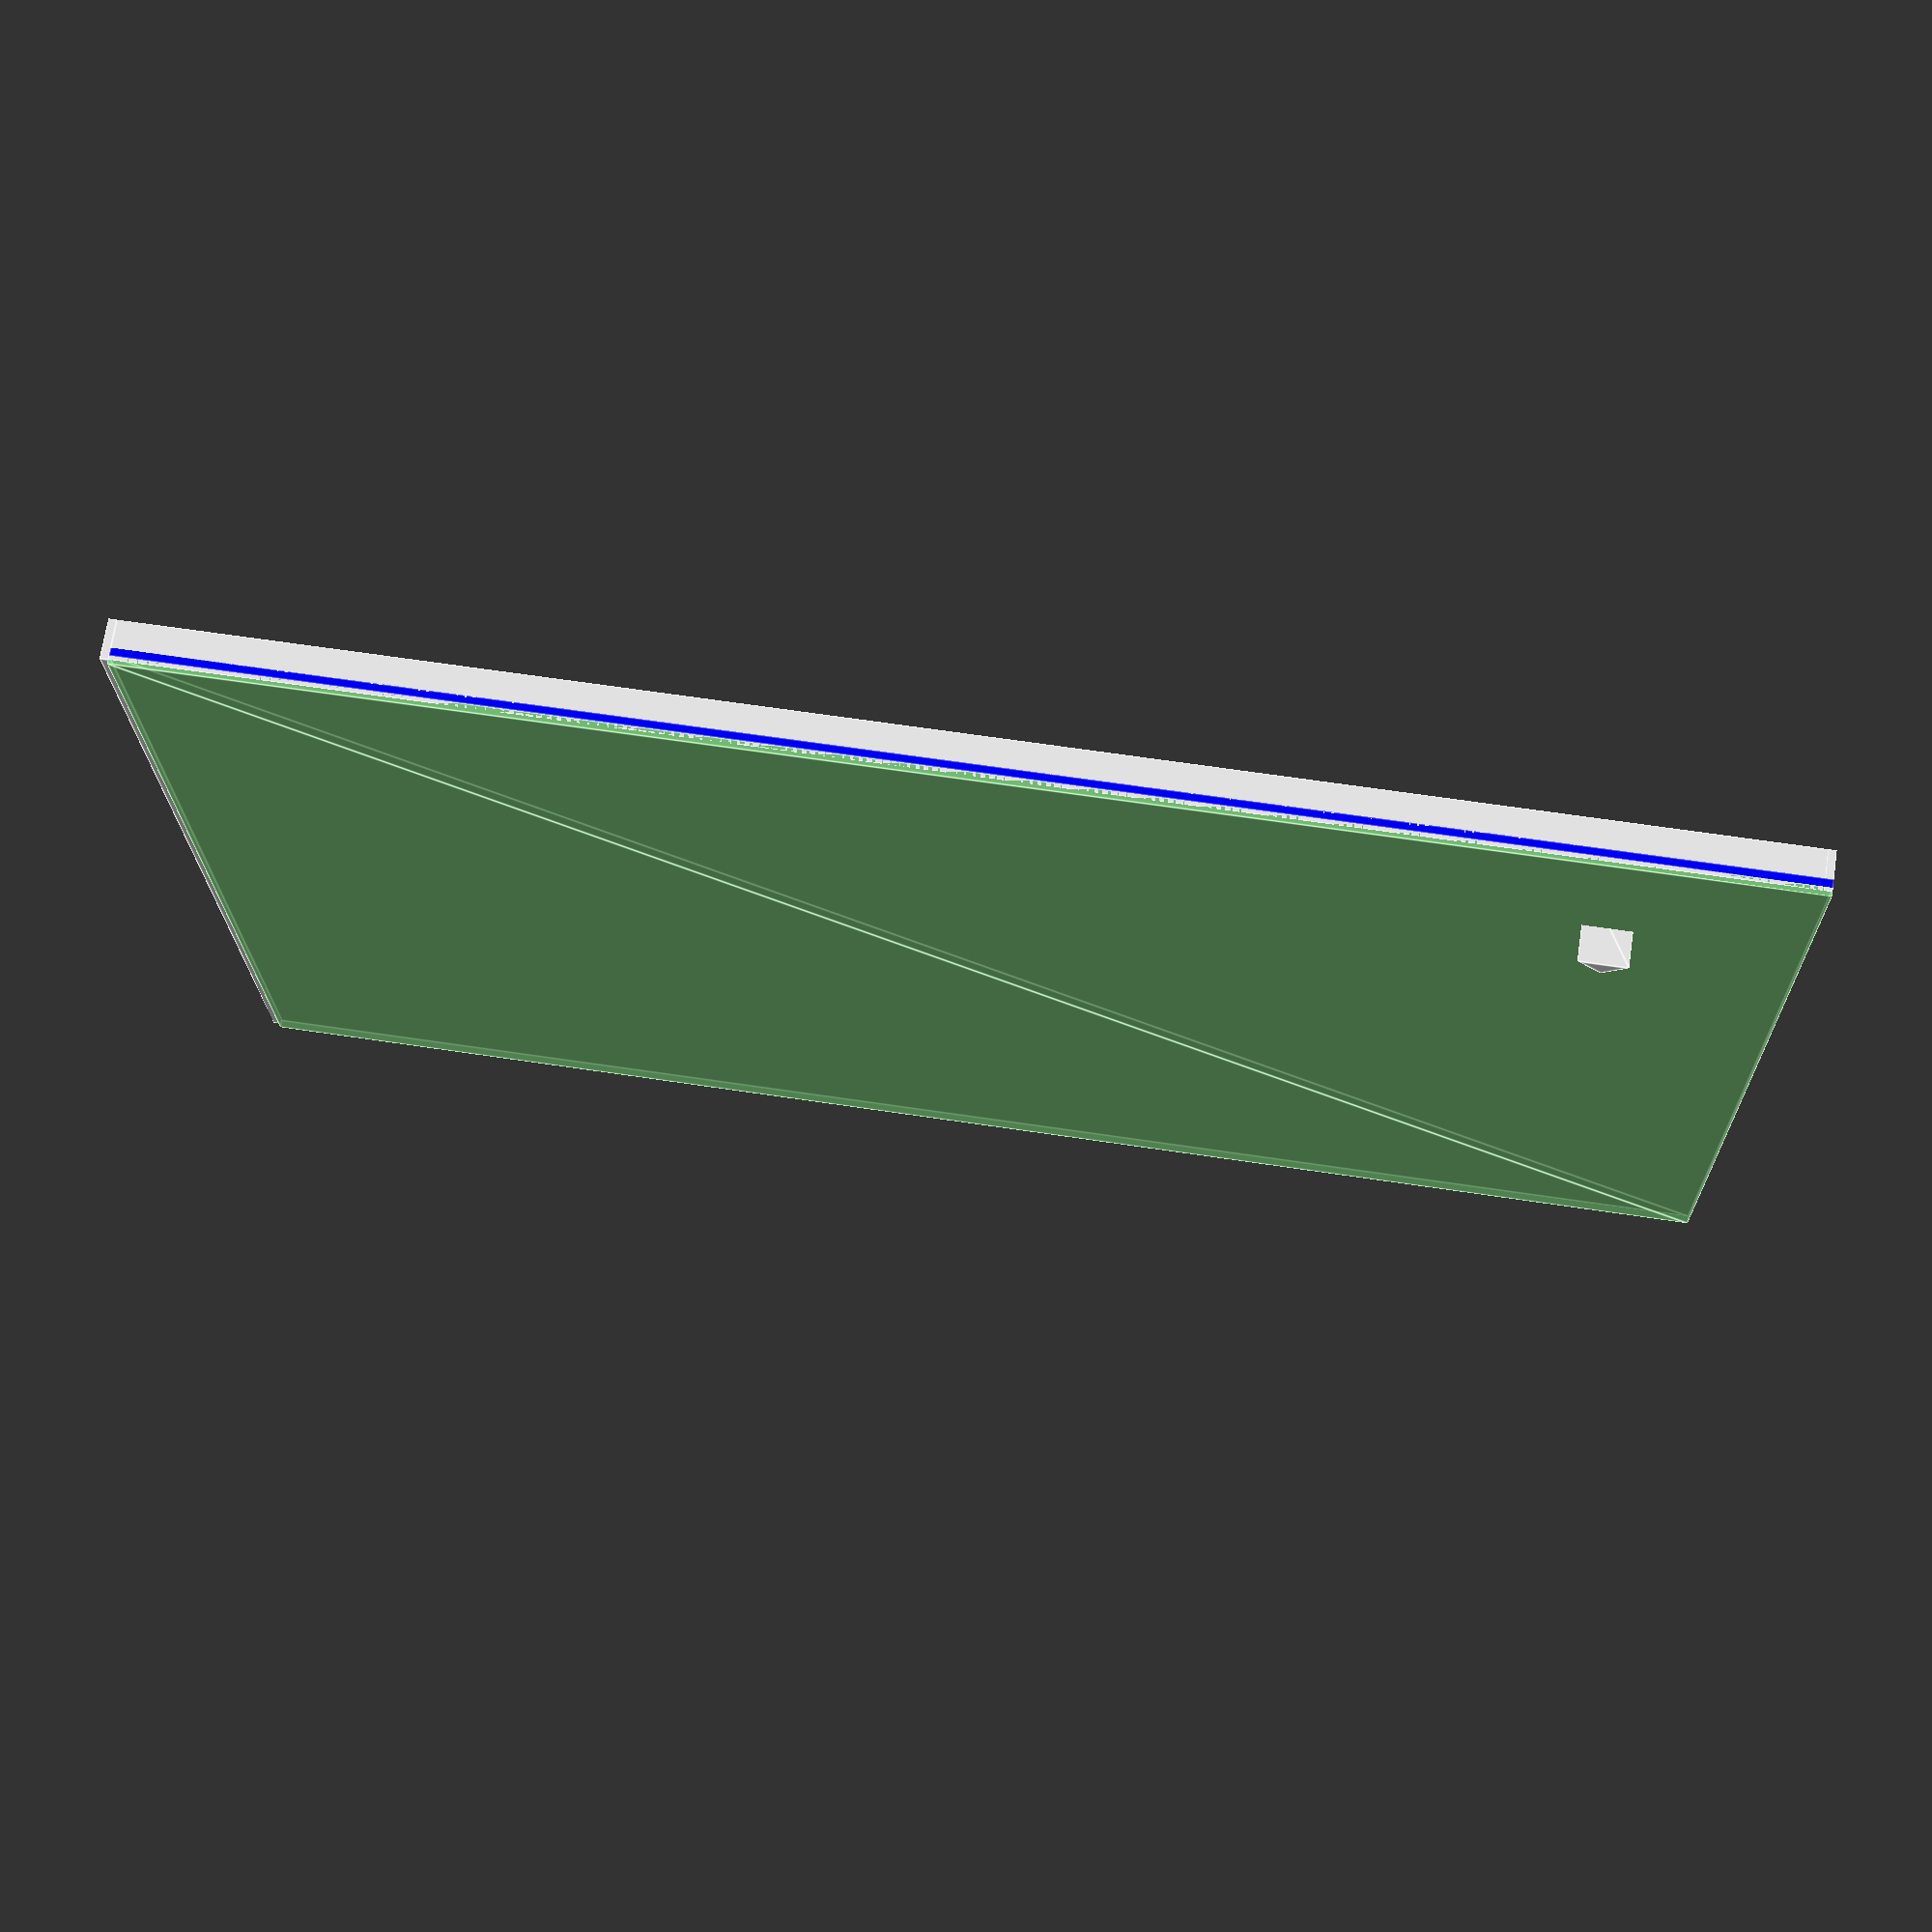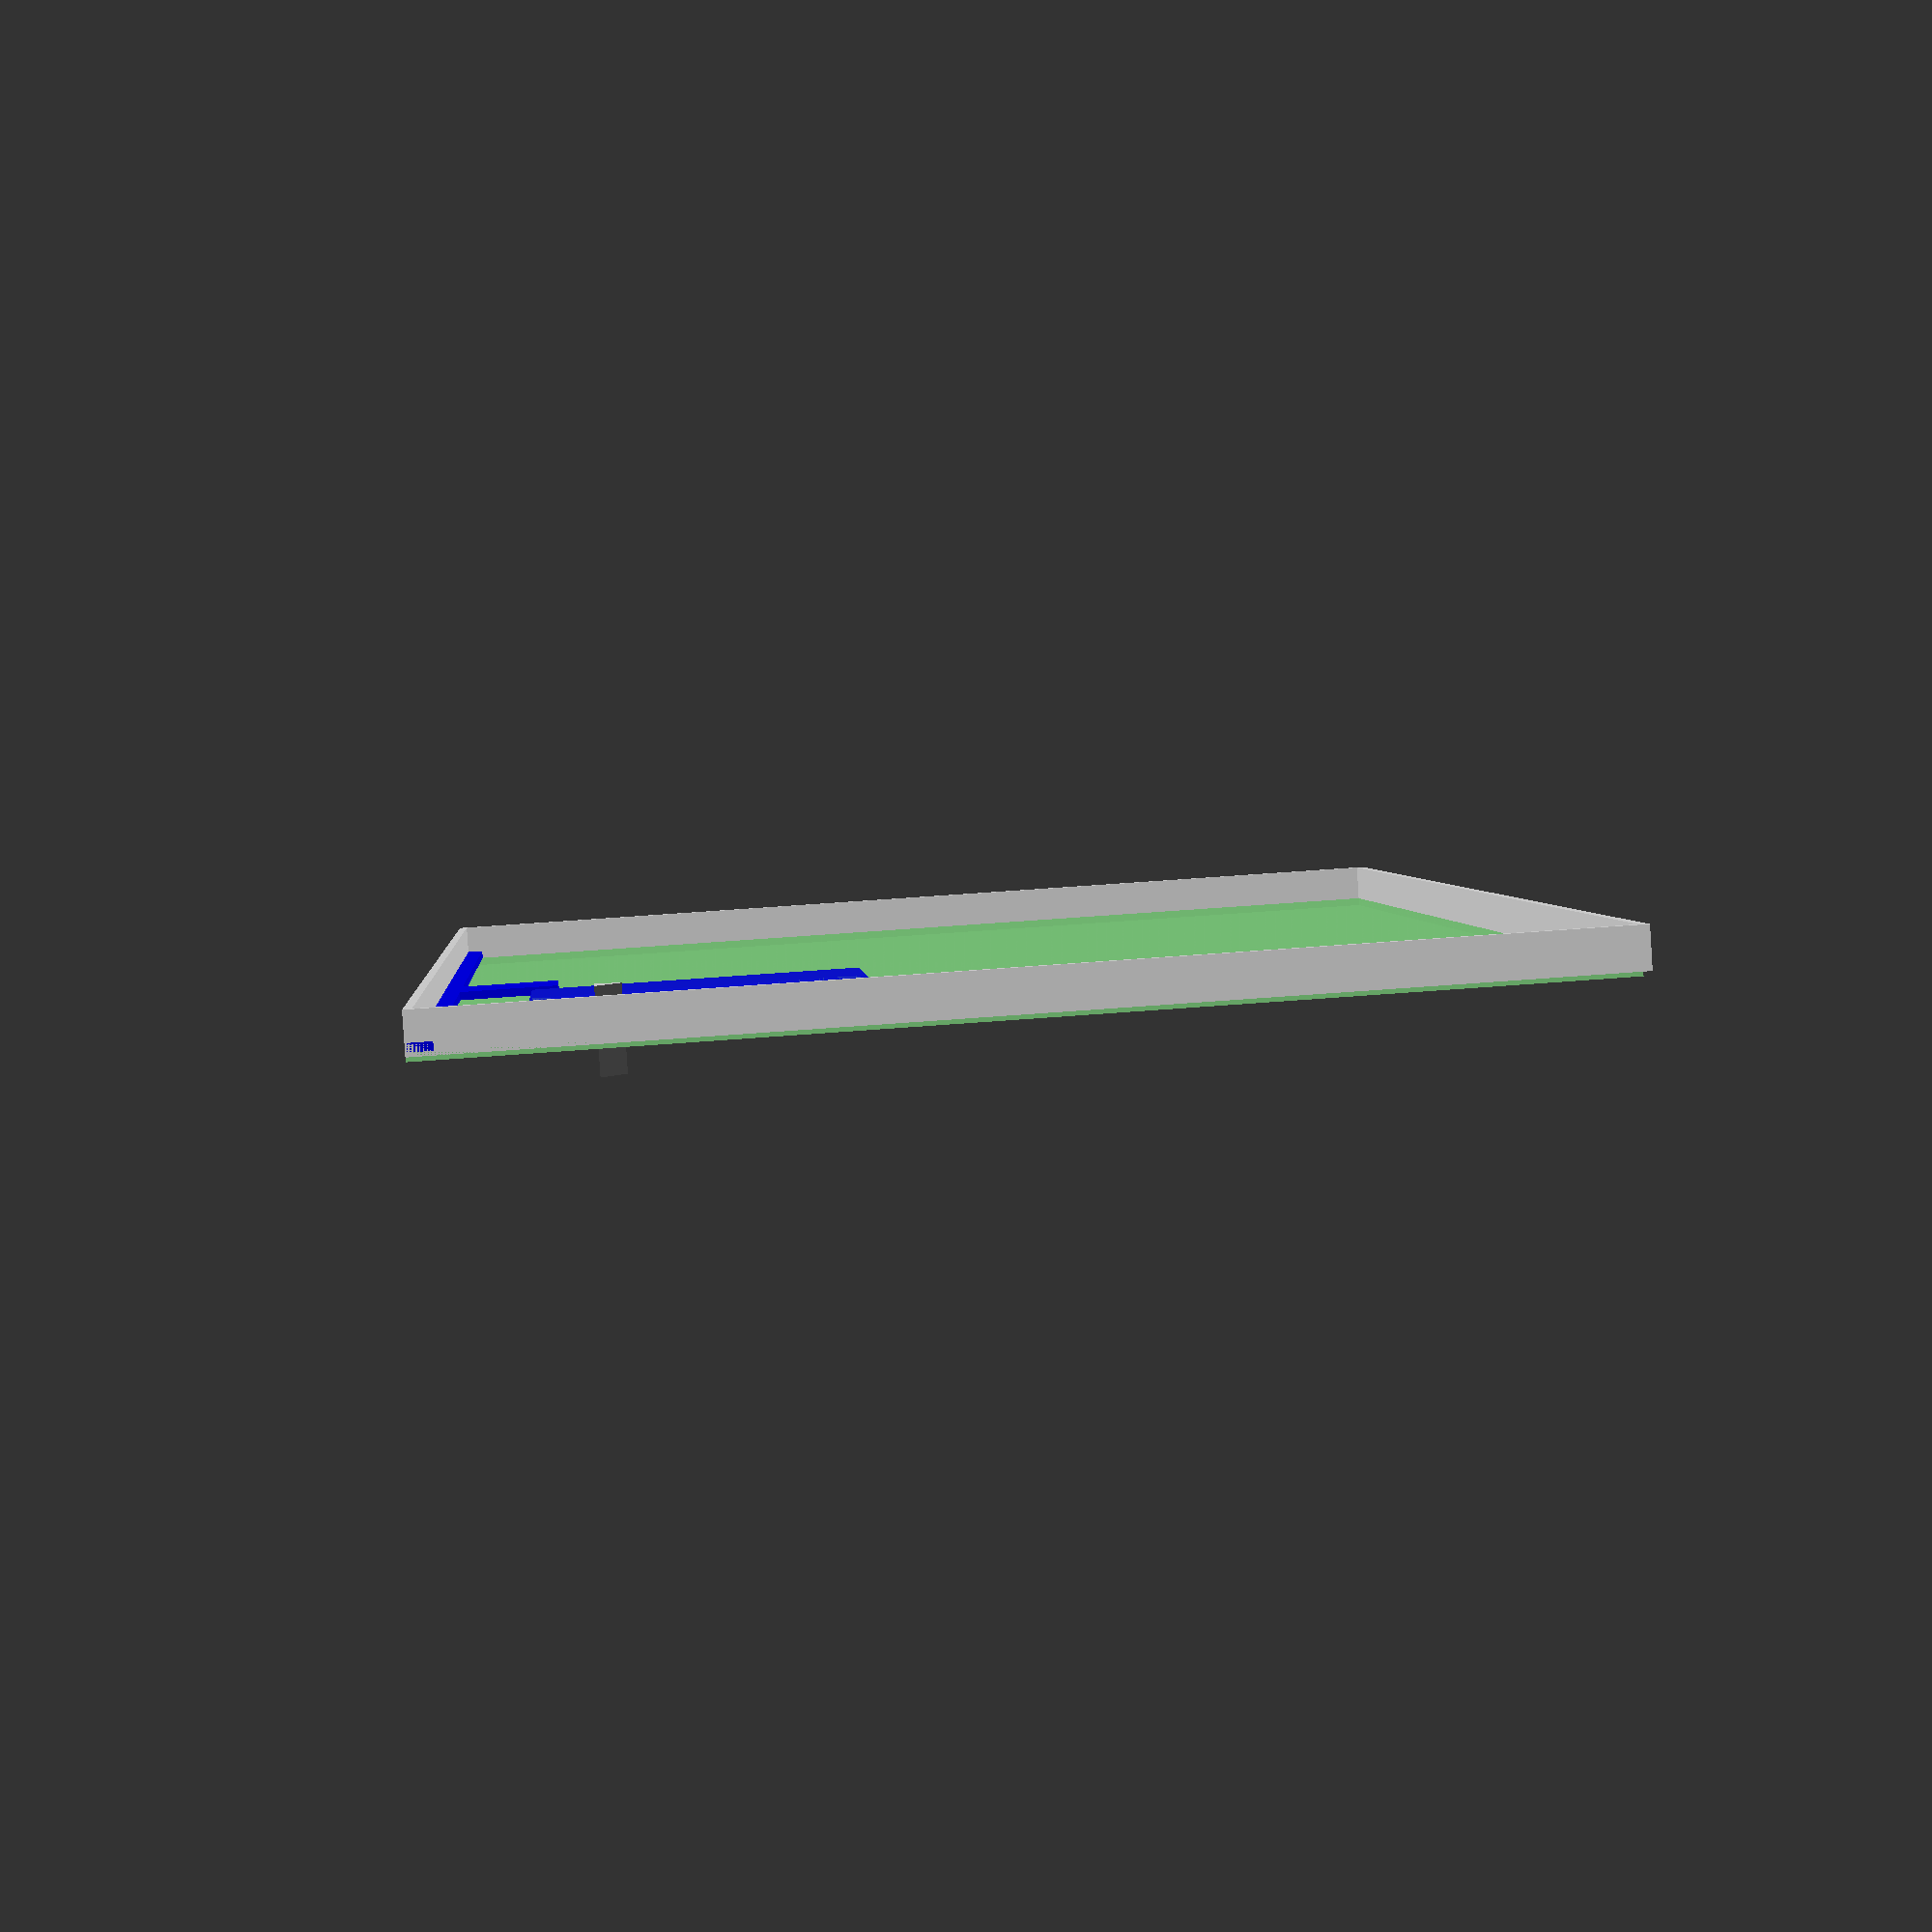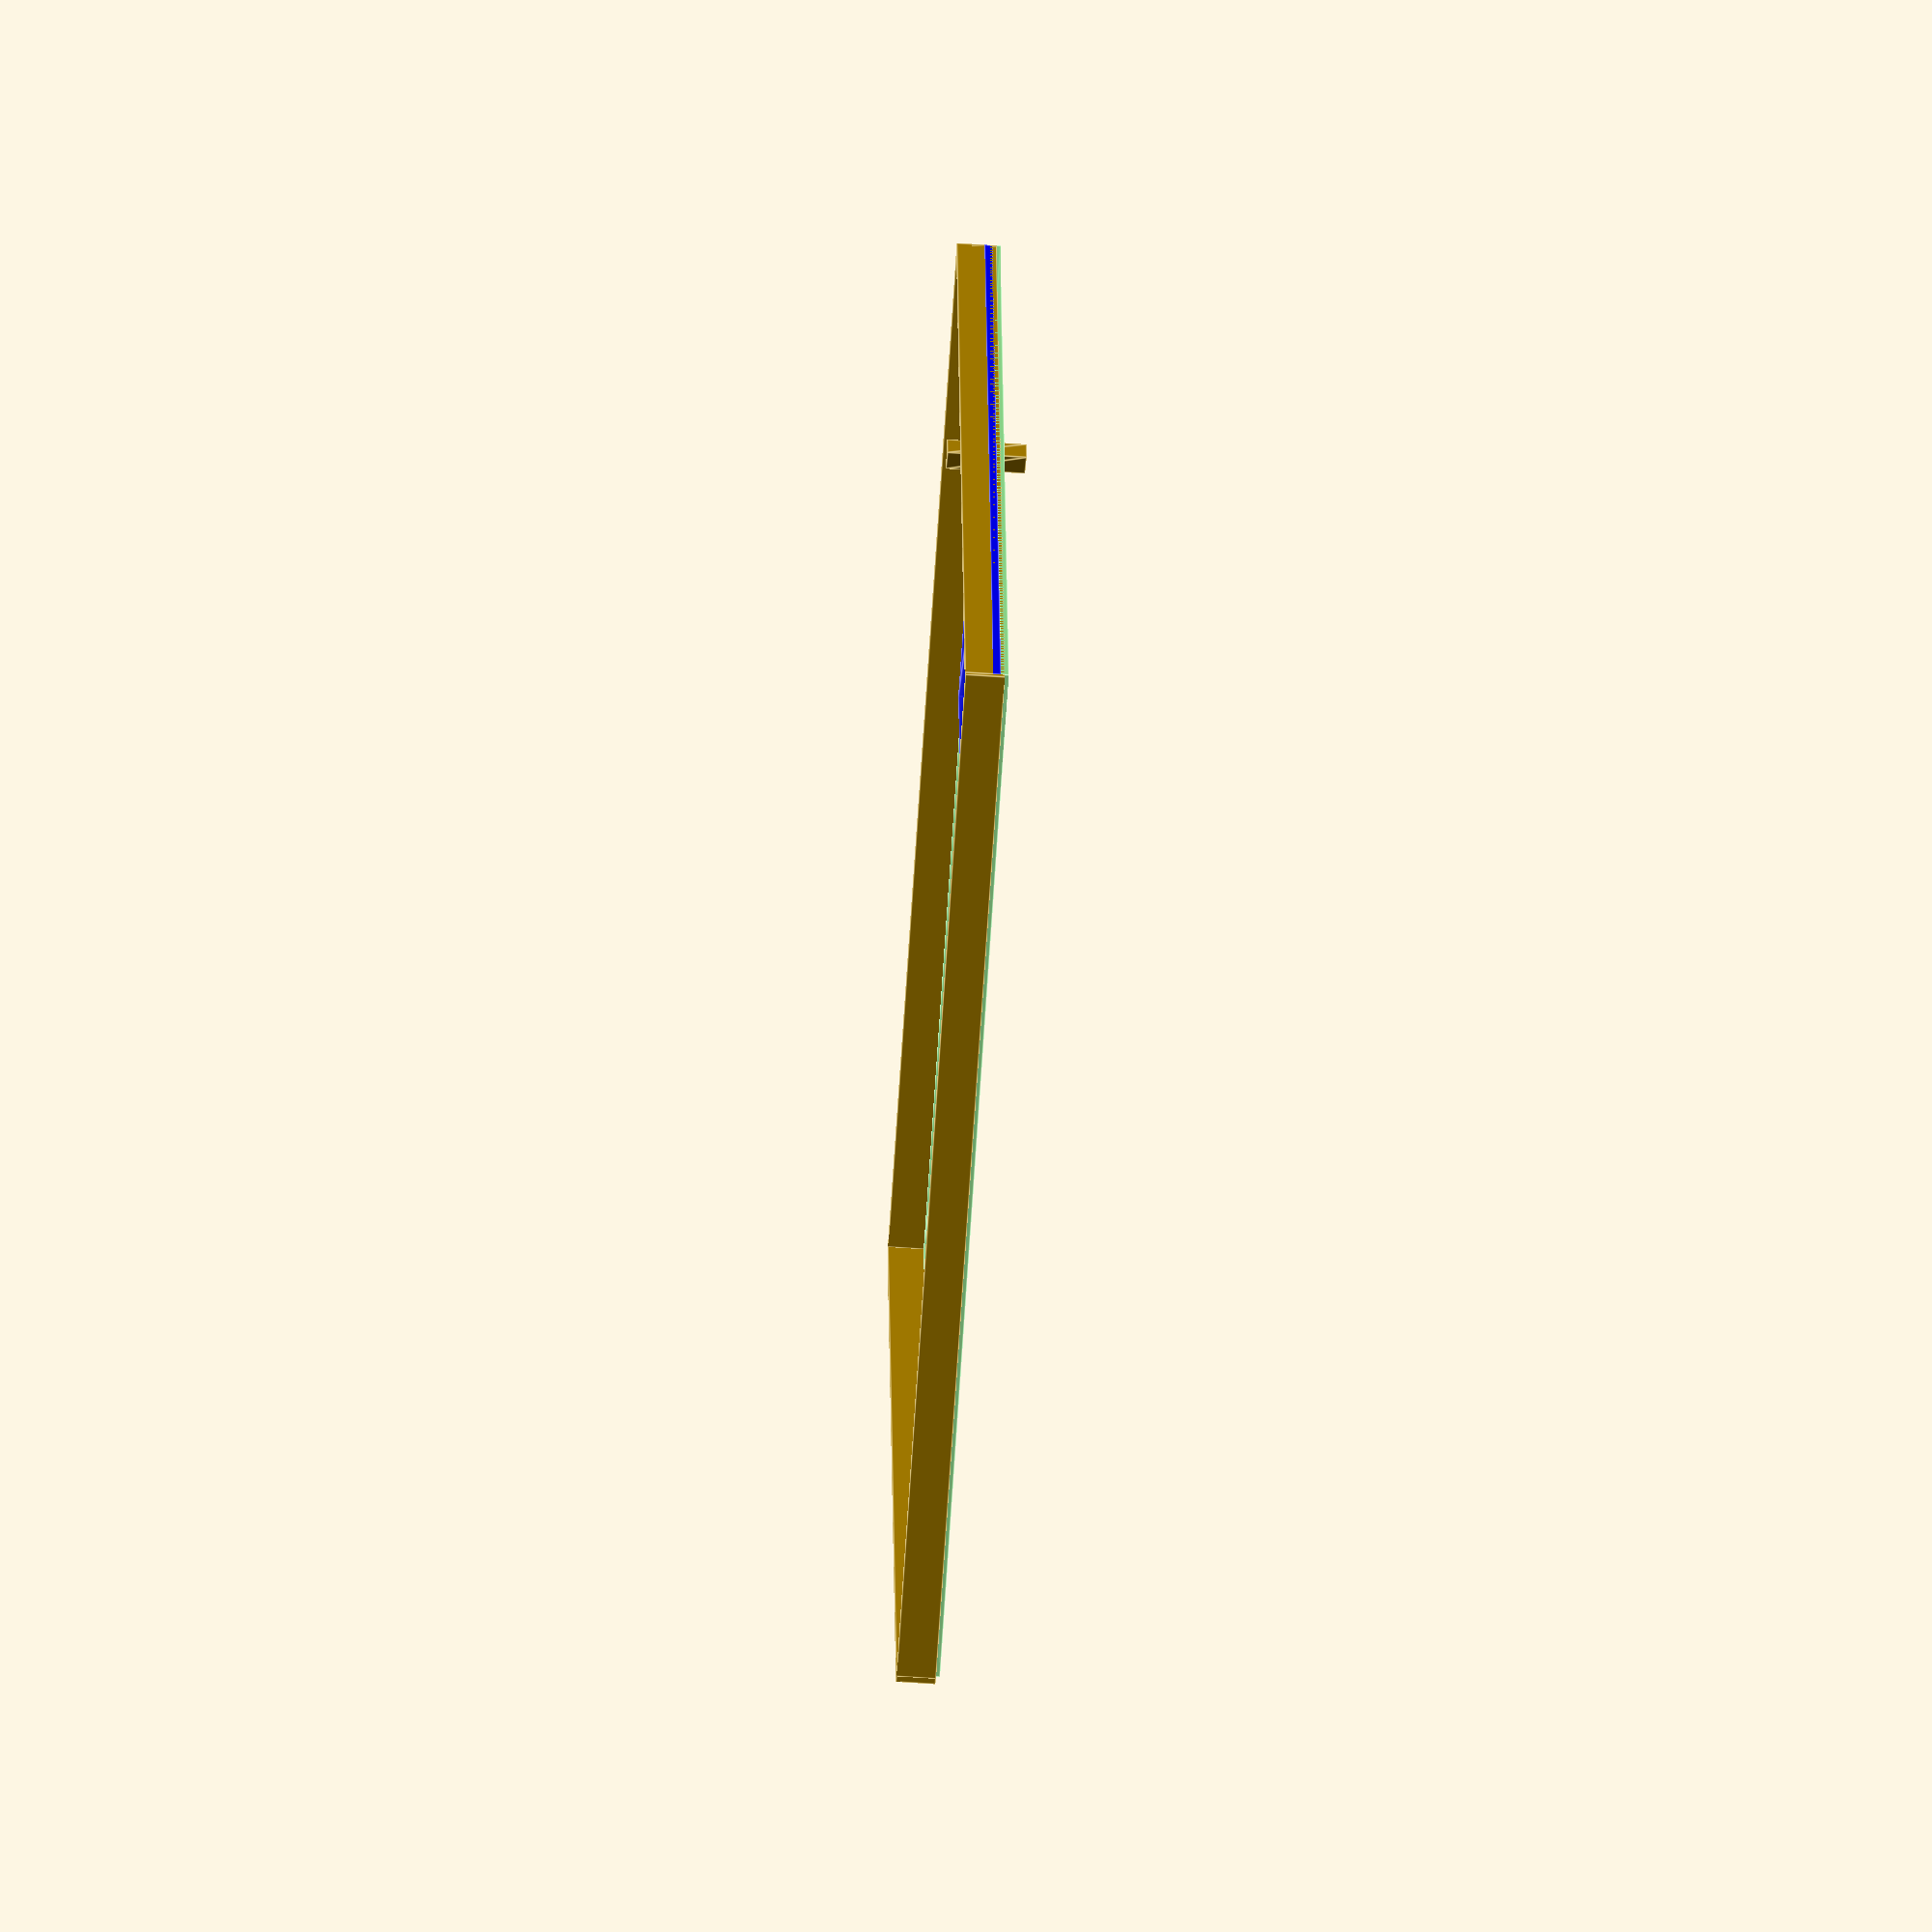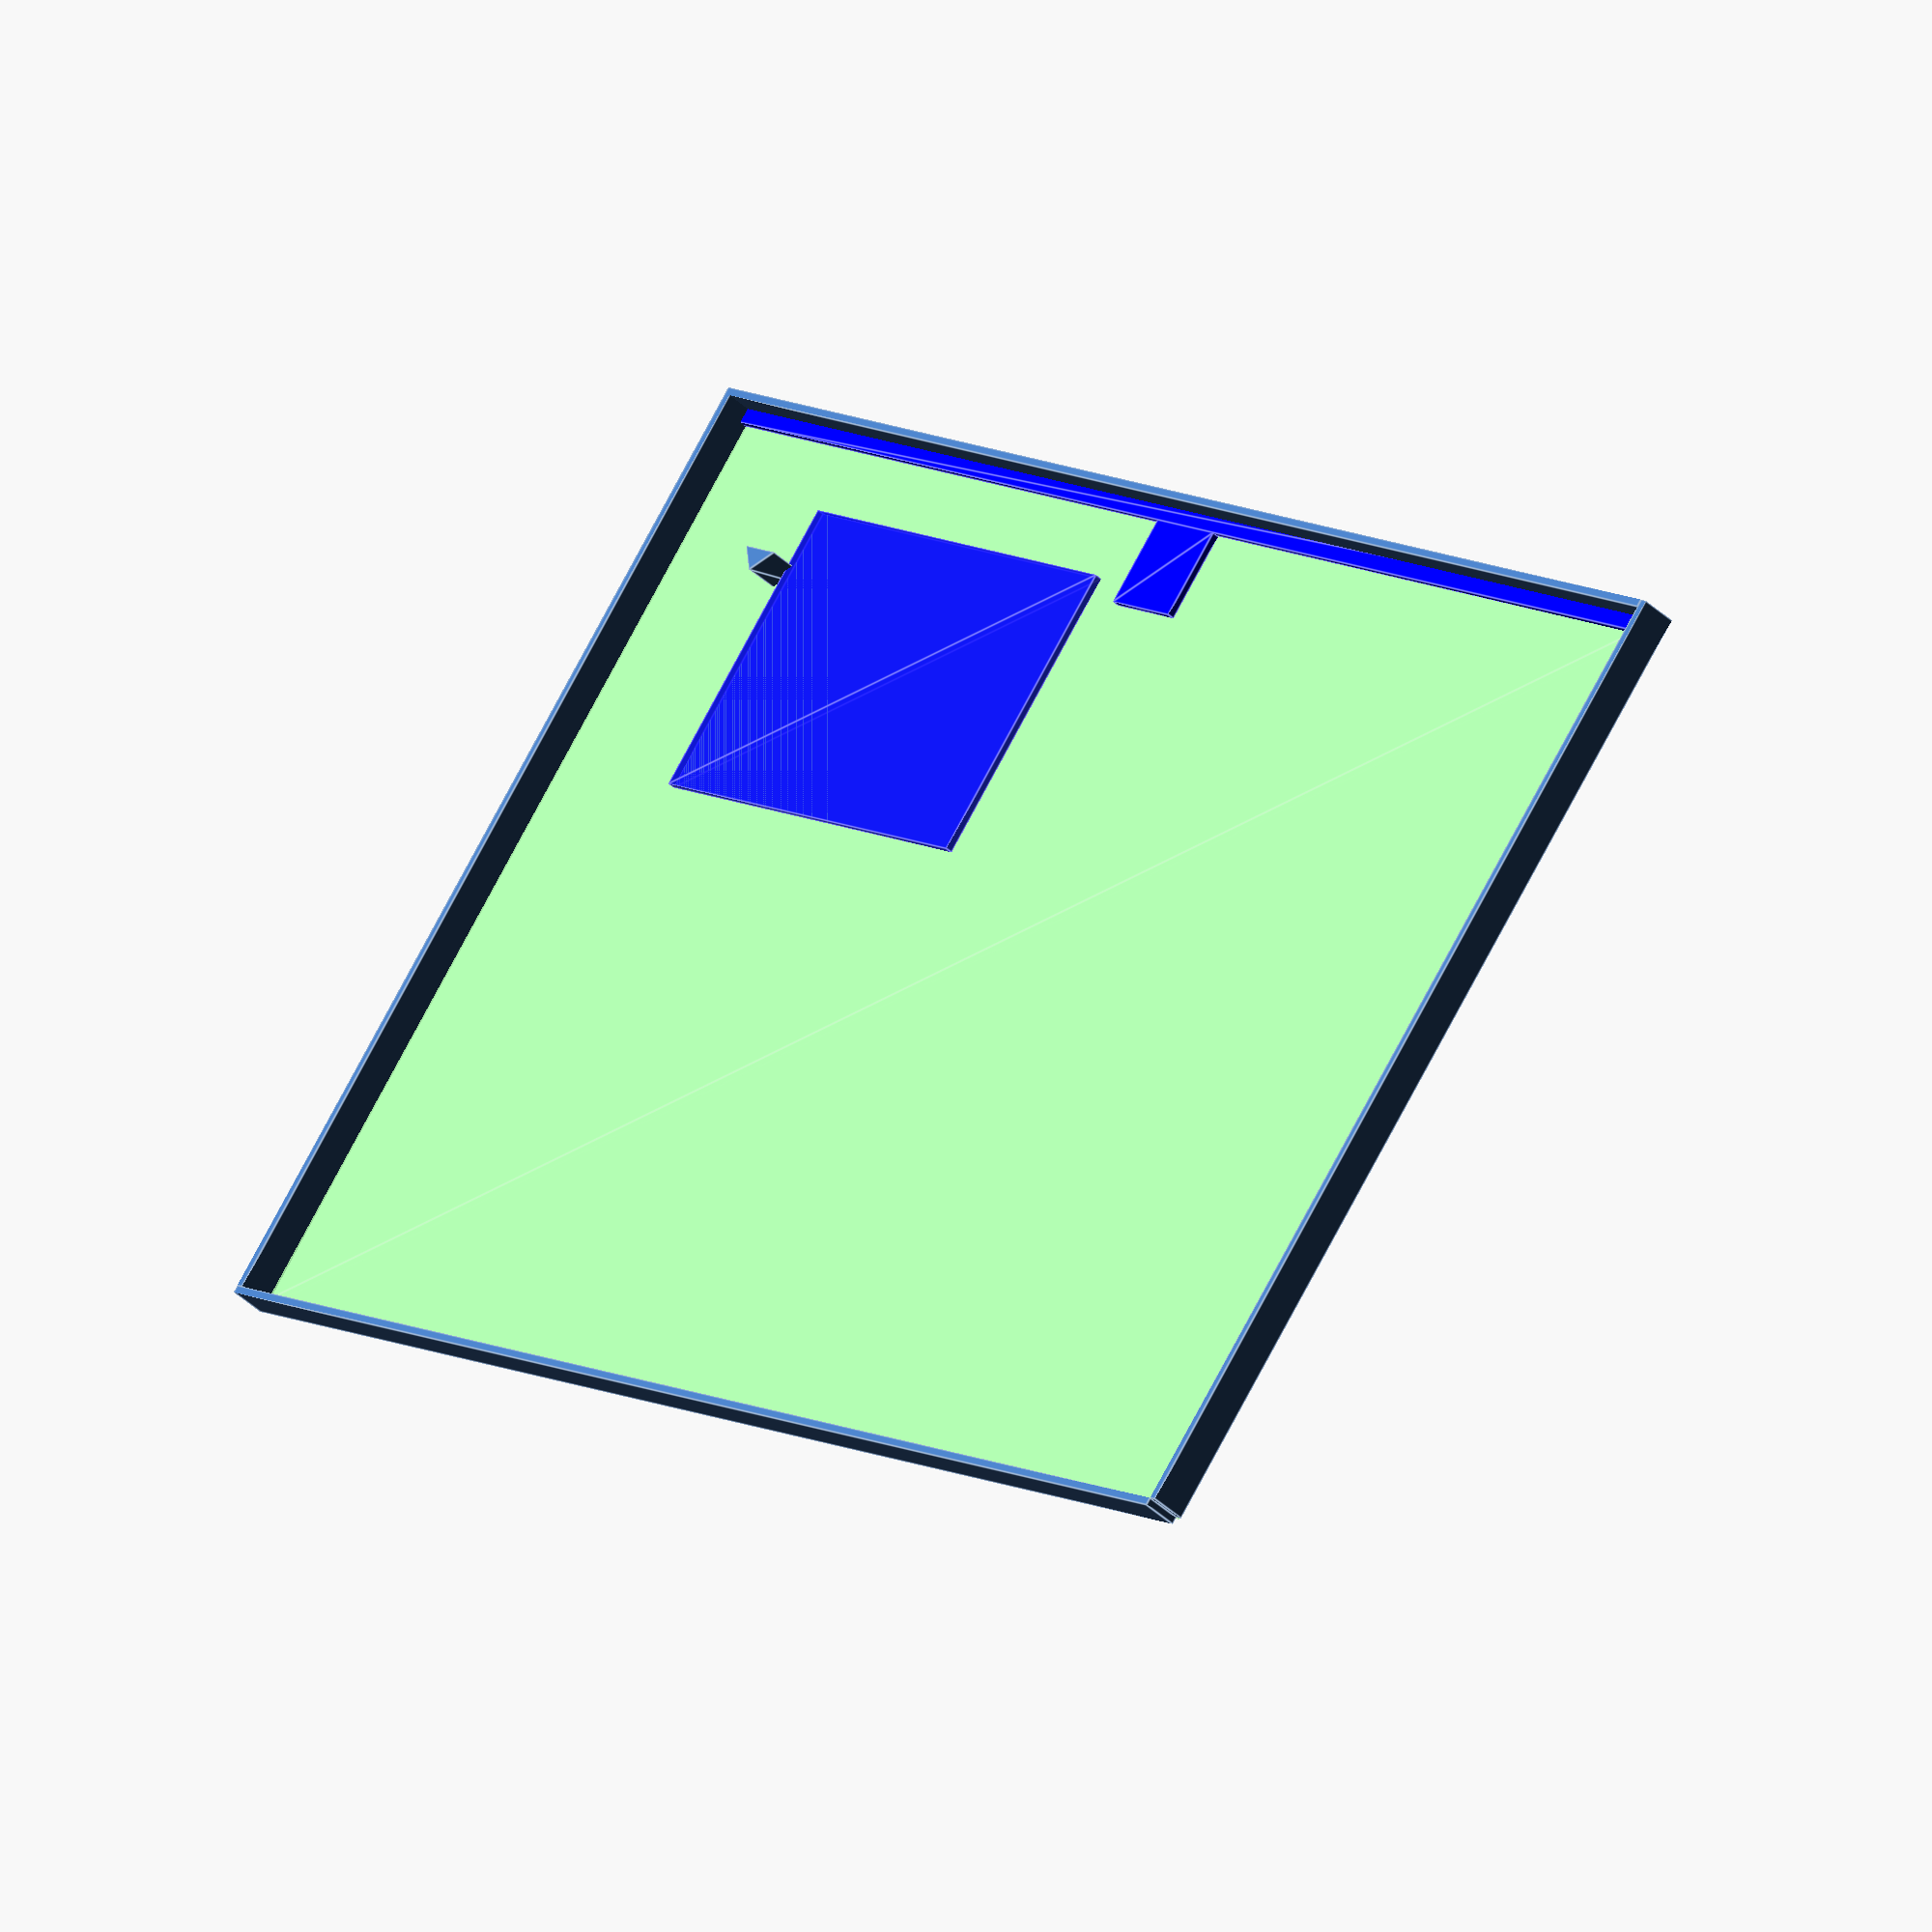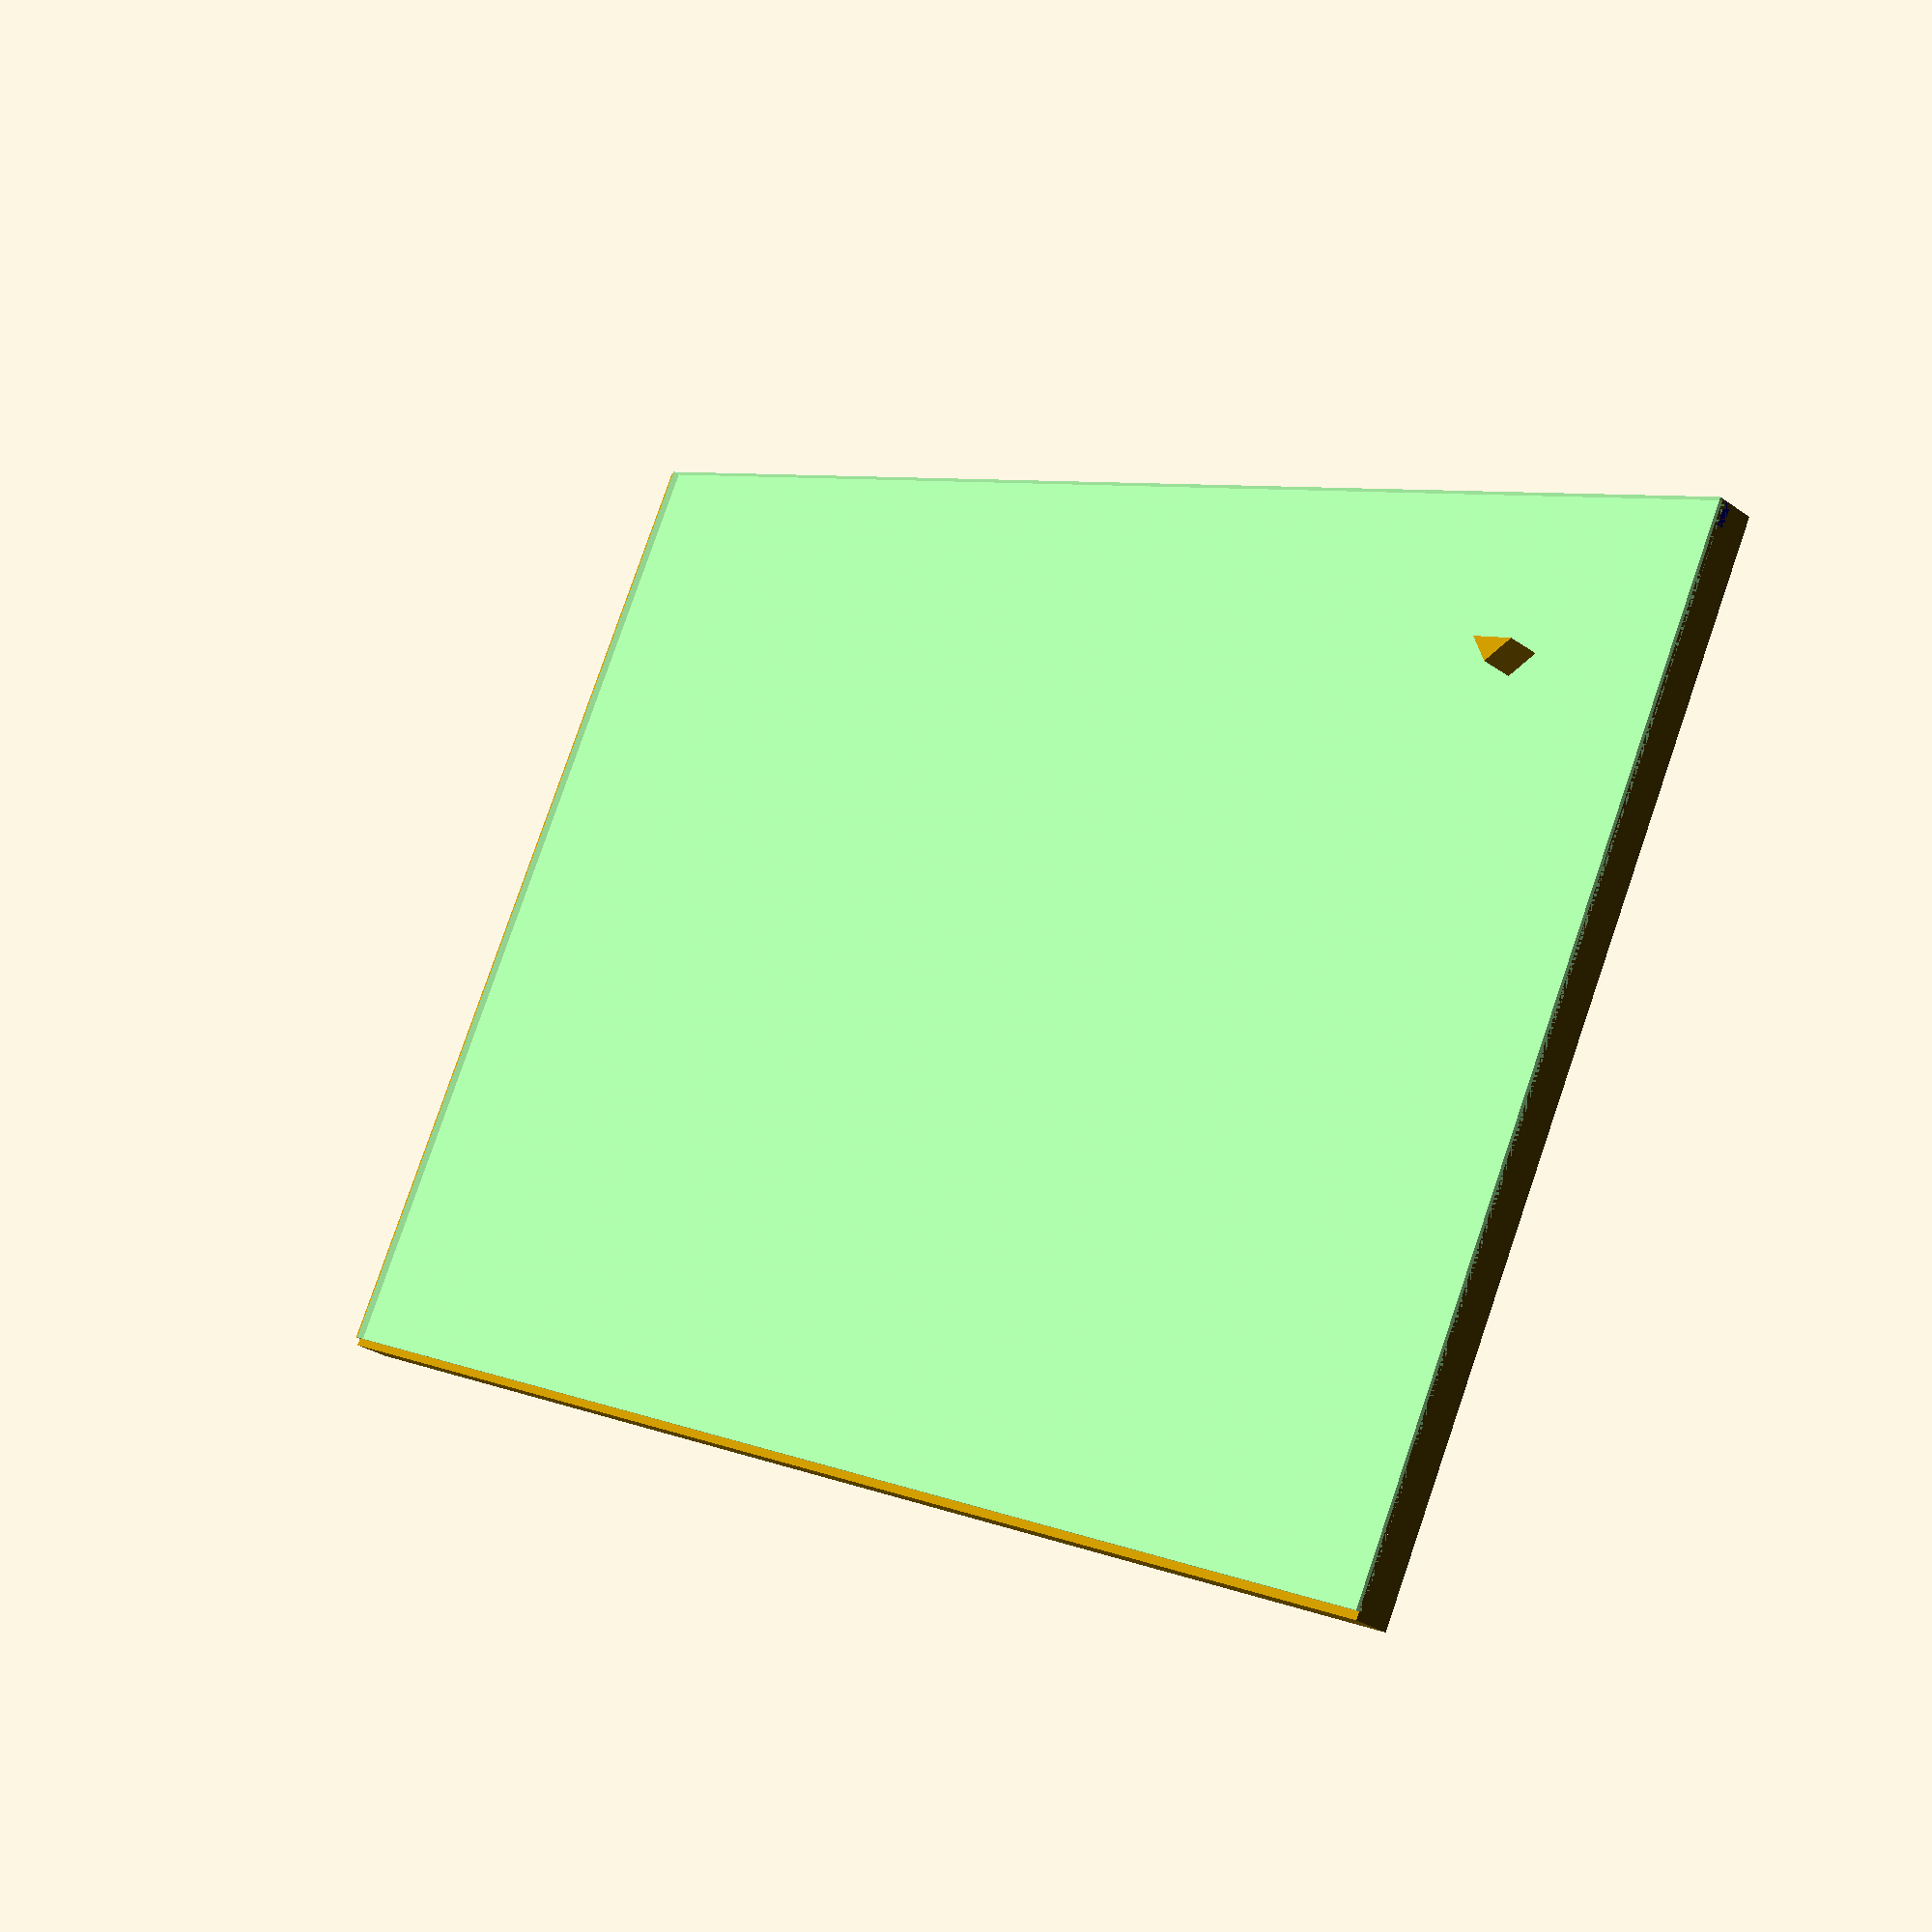
<openscad>
module ground() {
    W = 60*3.281;
    H = 40*3.281;
    f = 1;
    
    color("lightgreen", 0.7) square([H*f,W*f]);
   
    
    lw = 25;
    lh = H;
    translate([0, 0, 1]) {
        //color("grey", 0.7) square([H,lw]);
    }   
    
    tw = W;
    th = 12;
    translate([0, 0, 1]) {
        //color("grey", 0.7) square([th,tw]);
    }
    
    w = 60;
    h = 40;
    translate([12, 25, 1]) {
        color("blue", 0.7) square([h,w]);
    }
    
}

module fencing() {
    h = 5;
    //top
    cube([1, 60*3.281, h]);
    //bottom
    translate([40*3.281, 0, 0]) {
        cube([1, 60*3.281, h]);
    }
    //left
    cube([40*3.281, 1, h]);
    //right
    translate([0, 60*3.281, 0]) {
        cube([40*3.281, 1, h]);
    }
}


 module prism(l, w, h){
       polyhedron(
               points=[[0,0,0], [l,0,0], [l,w,0], [0,w,0], [0,w,h], [l,w,h]],
               faces=[[0,1,2,3],[5,4,3,2],[0,4,5,1],[0,3,4],[5,2,1]]
               );
       
       // preview unfolded (do not include in your function
       z = 0.08;
       separation = 2;
       border = .2;
       translate([0,w+separation,0])
           //cube([l,w,z]);
       translate([0,w+separation+w+border,0])
           //cube([l,h,z]);
       translate([0,w+separation+w+border+h+border,0])
           //cube([l,sqrt(w*w+h*h),z]);
       translate([l+border,w+separation+w+border+h+border,0])
           polyhedron(
                   points=[[0,0,0],[h,0,0],[0,sqrt(w*w+h*h),0], [0,0,z],[h,0,z],[0,sqrt(w*w+h*h),z]],
                   faces=[[0,1,2], [3,5,4], [0,3,4,1], [1,4,5,2], [2,5,3,0]]
                   );
       translate([0-border,w+separation+w+border+h+border,0])
           polyhedron(
                   points=[[0,0,0],[0-h,0,0],[0,sqrt(w*w+h*h),0], [0,0,z],[0-h,0,z],[0,sqrt(w*w+h*h),z]],
                   faces=[[1,0,2],[5,3,4],[0,1,4,3],[1,2,5,4],[2,0,3,5]]
                   );
  }
   
   //prism(6, 6, 6);


module water() {
    h = 3;
    w = 60 * 3.281;
    translate([0, 0, 1]){
        color("blue") square([h, w]);
    }
    
    translate([3, 25+60+6, 1]){
        color("blue") square([12, 12]);
    }
    
    //border
    linear_extrude(height = 10, center = true, convexity = 10, twist = 0)
    translate([20, 20, 0])
     polygon( points=[[0,0],[3,3],[0,6]] );
    //
    //cylinder(10,20,15,$fn=3);
    translate([12,25,0]) {
        rotate ([90+45,0,0]) {
            //prism(40, 6, 6);
        }
    }
    translate([12,25+60+6,0]) {
        rotate ([90+45,0,0]) {
            //prism(40, 6, 6);
        }
    }
    
     translate([12-8,25-6,0]) {
        rotate([0,45+90,0]) { 
            rotate ([0,0,90]) {
                //prism(60+10, 6, 6);
            }
        }
    }
    translate([12+40,25-6,0]) {
        rotate([0,45+90,0]) { 
            rotate ([0,0,90]) {
               // prism(60+10, 6, 6);
            }
        }
    }
}

module full() {
    translate([-20*3.281, -30*3.281, 0]) {
        ground();
        fencing();
        water();
    }
    
}

full();

</openscad>
<views>
elev=289.0 azim=91.0 roll=188.6 proj=p view=edges
elev=266.8 azim=175.8 roll=176.3 proj=p view=wireframe
elev=249.4 azim=355.3 roll=93.8 proj=o view=edges
elev=41.0 azim=128.9 roll=41.5 proj=o view=edges
elev=29.2 azim=63.2 roll=223.9 proj=p view=wireframe
</views>
